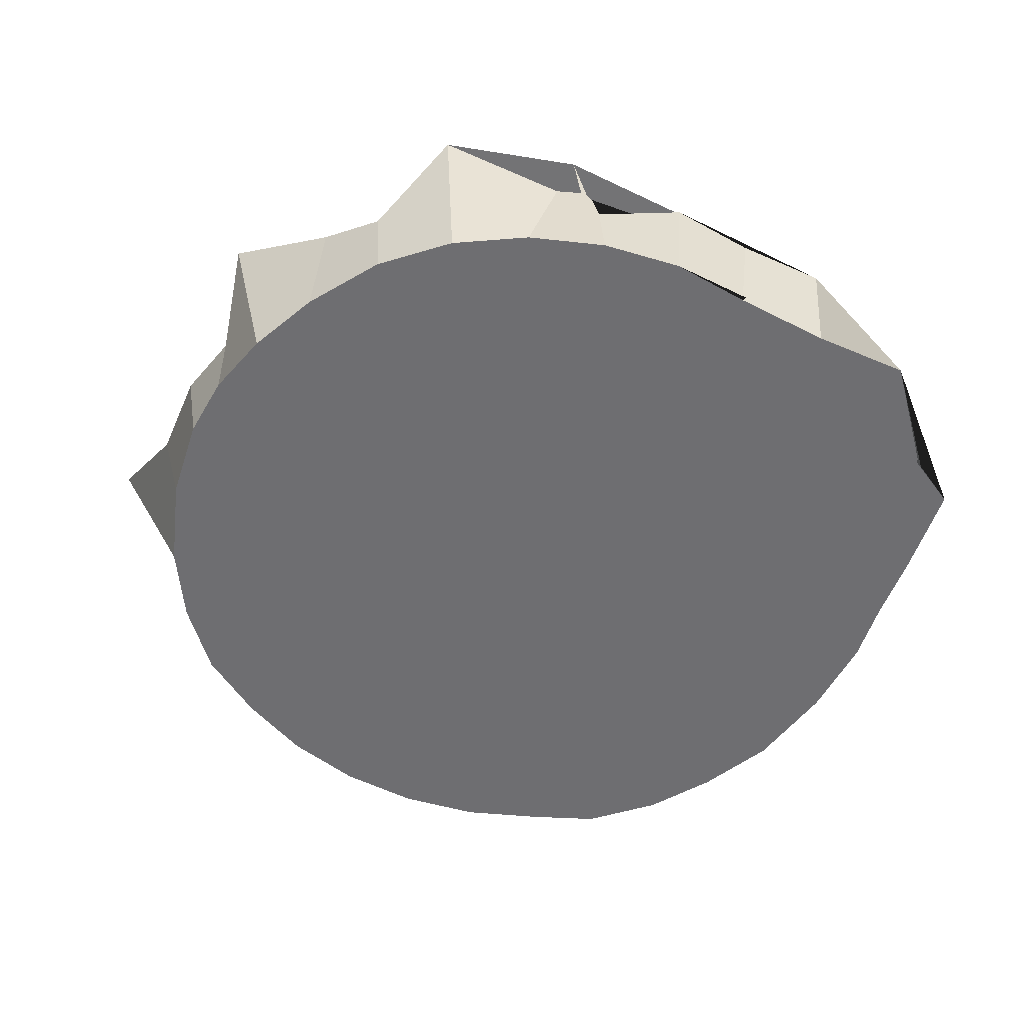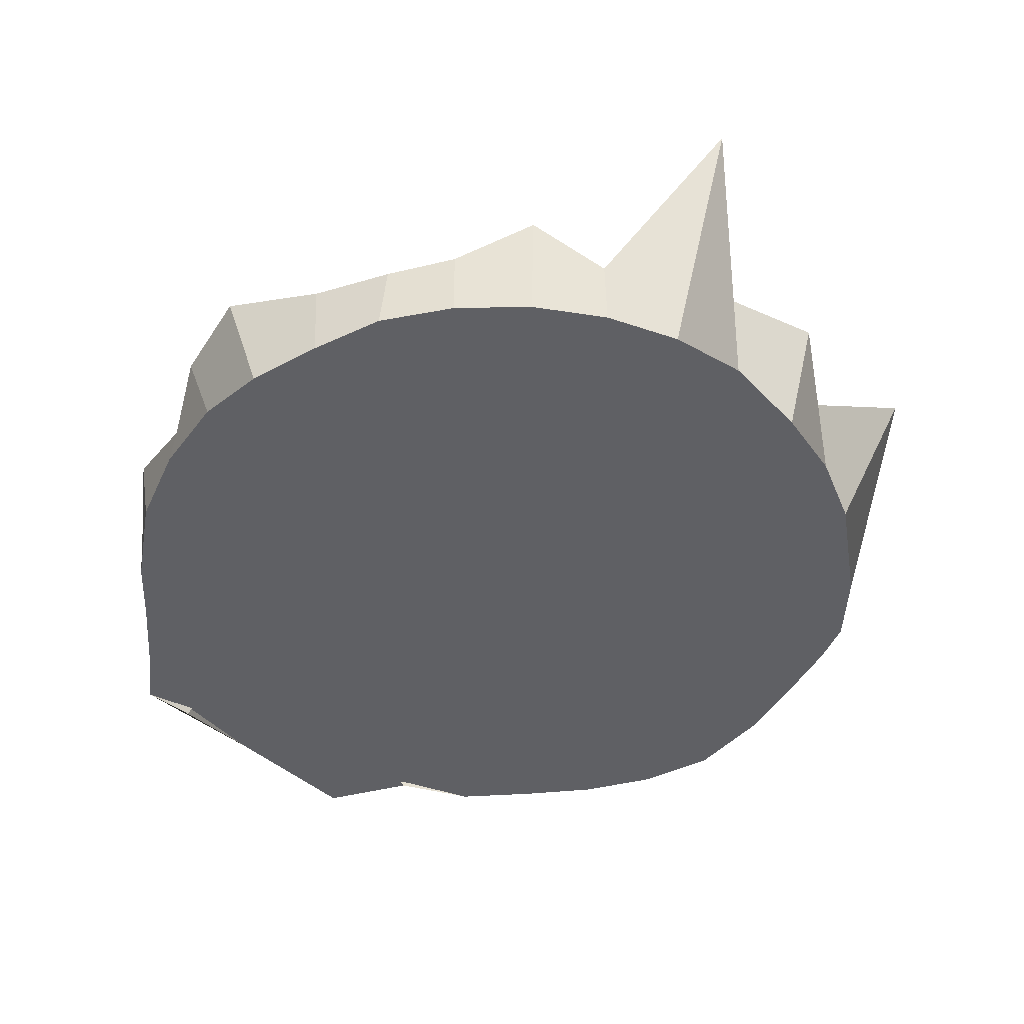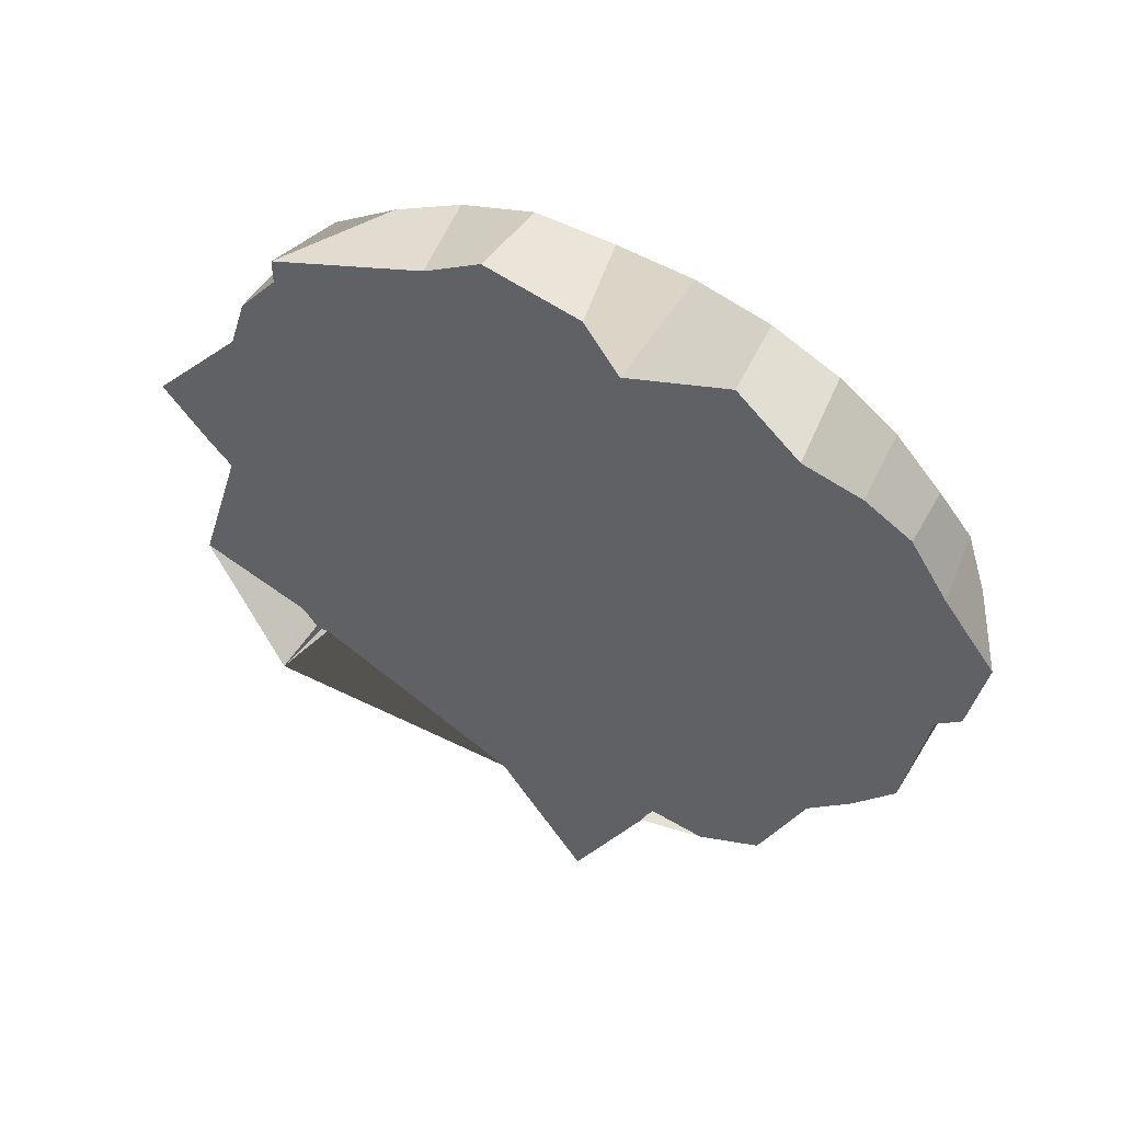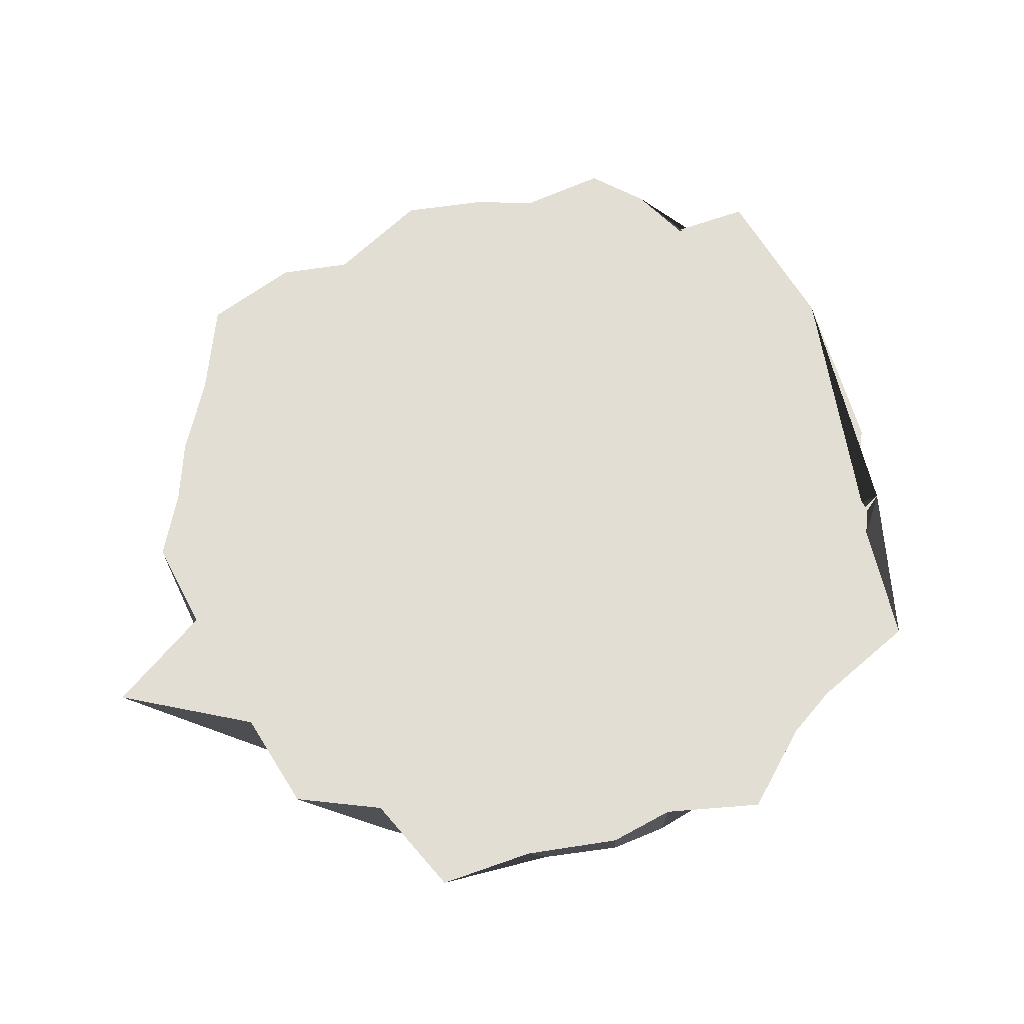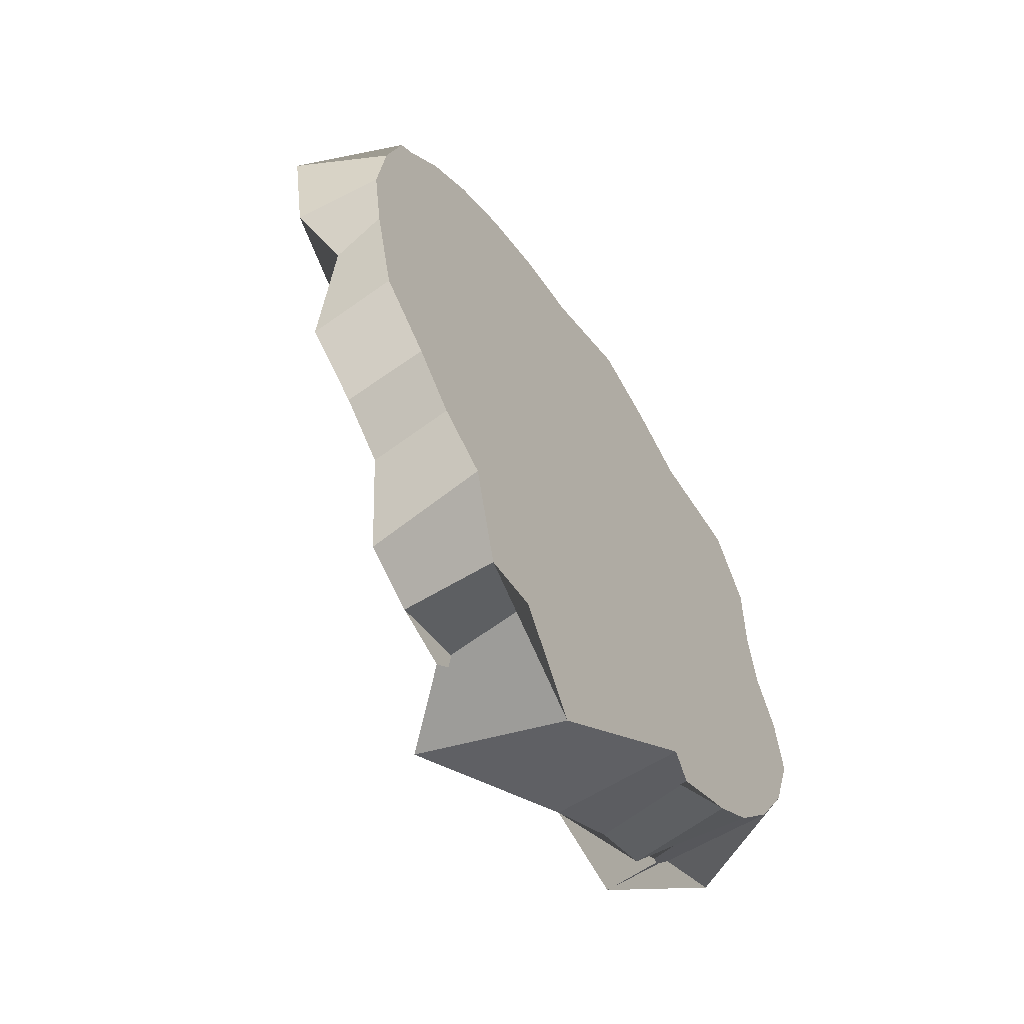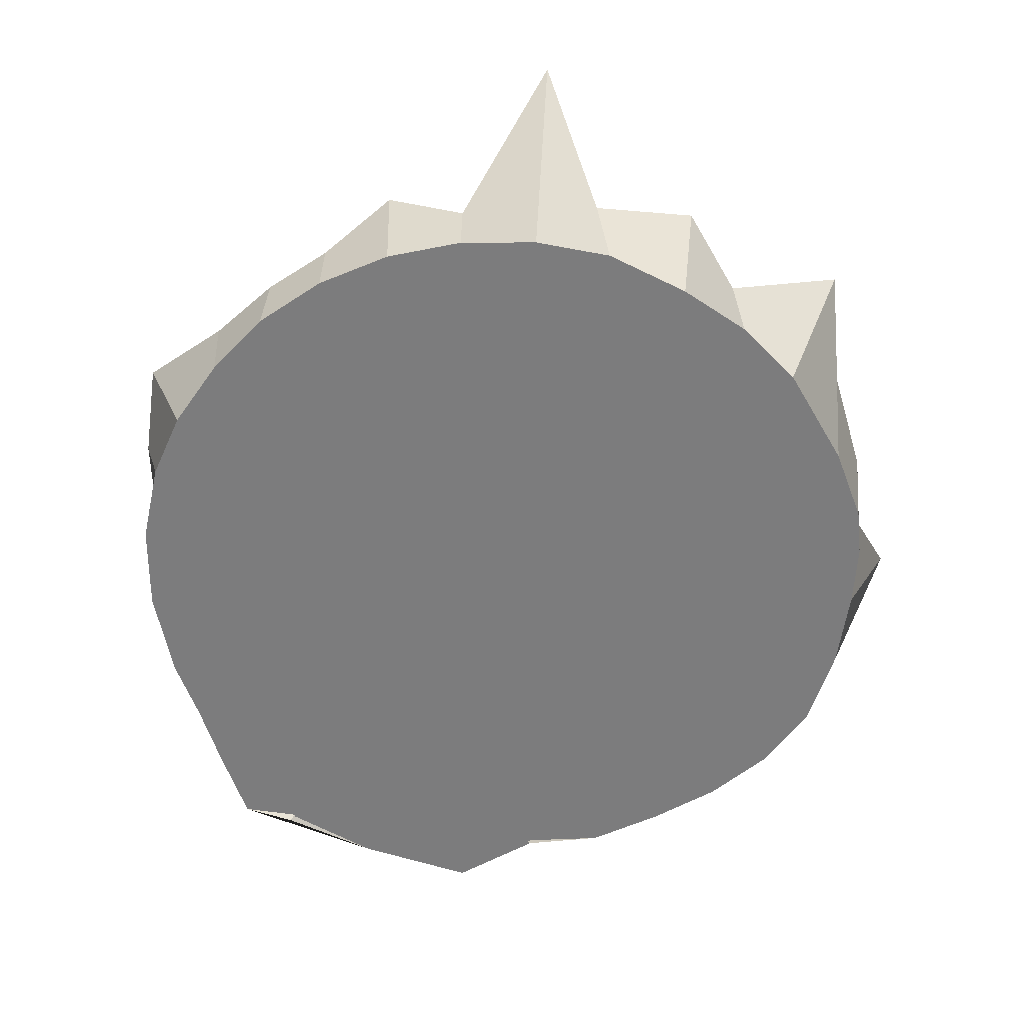
<metadata>
{"format":"obj","ext":"obj","renderer":"f3d","projection":"perspective","resolution":1024,"background":"white","views":[{"elev":-56.1,"azim":123.7,"up":"+Y"},{"elev":-43.1,"azim":-40.2,"up":"+Y"},{"elev":53.8,"azim":-155.3,"up":"+Z"},{"elev":68.2,"azim":44.1,"up":"+Y"},{"elev":-58.7,"azim":-58.3,"up":"+Z"},{"elev":-57.4,"azim":-17.8,"up":"+Y"}]}
</metadata>
<code>
o Cylinder
v -0.06673 -0.05955 -1.153
v -0.115 0.3228 -1.068
v 0.2109 -0.1897 -1.046
v 0.2055 0.1262 -1.07
v 0.3883 -0.1272 -0.9216
v 0.3984 0.1111 -0.9593
v 0.5689 -0.1333 -0.836
v 0.5819 0.1217 -0.8649
v 0.7194 -0.123 -0.7076
v 0.7138 0.07853 -0.6944
v 0.8482 -0.1278 -0.5593
v 0.7767 0.3128 -0.6617
v 0.9467 -0.136 -0.39
v 1.068 0.1633 -0.4519
v 1.006 -0.143 -0.1988
v 1.031 0.05224 -0.206
v 1.01 -0.1309 0.01604
v 1.047 0.1118 -0.04363
v 0.9807 -0.1138 0.2123
v 1.118 0.1705 0.2043
v 0.9379 -0.1182 0.3734
v 0.9427 0.08609 0.3726
v 0.8774 -0.1414 0.5025
v 0.8936 0.09217 0.5348
v 0.7527 -0.1459 0.6604
v 0.7556 0.1485 0.7382
v 0.5578 -0.1026 0.8297
v 0.6692 0.2751 0.9727
v 0.3827 -0.1 0.9239
v 0.3683 0.1237 0.9273
v 0.1951 -0.1 0.9808
v 0.1968 0.1725 1.076
v -0.01978 -0.0659 1.003
v -0.0515 0.1825 1.015
v -0.2144 -0.06318 0.979
v -0.2628 0.4706 1.242
v -0.4006 -0.06219 0.9178
v -0.3968 0.1376 0.9094
v -0.5713 -0.06297 0.8215
v -0.5871 0.2217 0.8492
v -0.72 -0.06549 0.6937
v -0.7162 0.1344 0.6854
v -0.8409 -0.06964 0.5395
v -0.8332 0.1017 0.5568
v -0.9239 -0.1 0.3827
v -0.9347 0.1009 0.3837
v -0.9808 -0.1 0.1951
v -1.078 0.111 0.1947
v -1.001 -0.092 0.01162
v -1.035 0.109 -0.04959
v -0.9808 -0.1 -0.1951
v -0.9588 0.03359 -0.2177
v -0.9125 -0.09496 -0.4148
v -0.9127 0.1105 -0.4686
v -0.7973 -0.119 -0.6096
v -0.7946 0.08152 -0.6471
v -0.6939 -0.1254 -0.7403
v -0.6782 0.079 -0.7569
v -0.589 -0.1455 -0.8775
v -0.5714 0.1447 -0.9305
v -0.4669 -0.1119 -1.067
v -0.4123 0.1609 -0.9707
v -0.3305 -0.1185 -1.064
v -0.2445 0.1815 -0.9675
f 1 2 4 3
f 3 4 6 5
f 5 6 8 7
f 7 8 10 9
f 9 10 12 11
f 11 12 14 13
f 13 14 16 15
f 15 16 18 17
f 17 18 20 19
f 19 20 22 21
f 21 22 24 23
f 23 24 26 25
f 25 26 28 27
f 27 28 30 29
f 29 30 32 31
f 31 32 34 33
f 33 34 36 35
f 35 36 38 37
f 37 38 40 39
f 39 40 42 41
f 41 42 44 43
f 43 44 46 45
f 45 46 48 47
f 47 48 50 49
f 49 50 52 51
f 51 52 54 53
f 53 54 56 55
f 55 56 58 57
f 57 58 60 59
f 59 60 62 61
f 4 2 64 62 60 58 56 54 52 50 48 46 44 42 40 38 36 34 32 30 28 26 24 22 20 18 16 14 12 10 8 6
f 61 62 64 63
f 63 64 2 1
f 1 3 5 7 9 11 13 15 17 19 21 23 25 27 29 31 33 35 37 39 41 43 45 47 49 51 53 55 57 59 61 63

</code>
